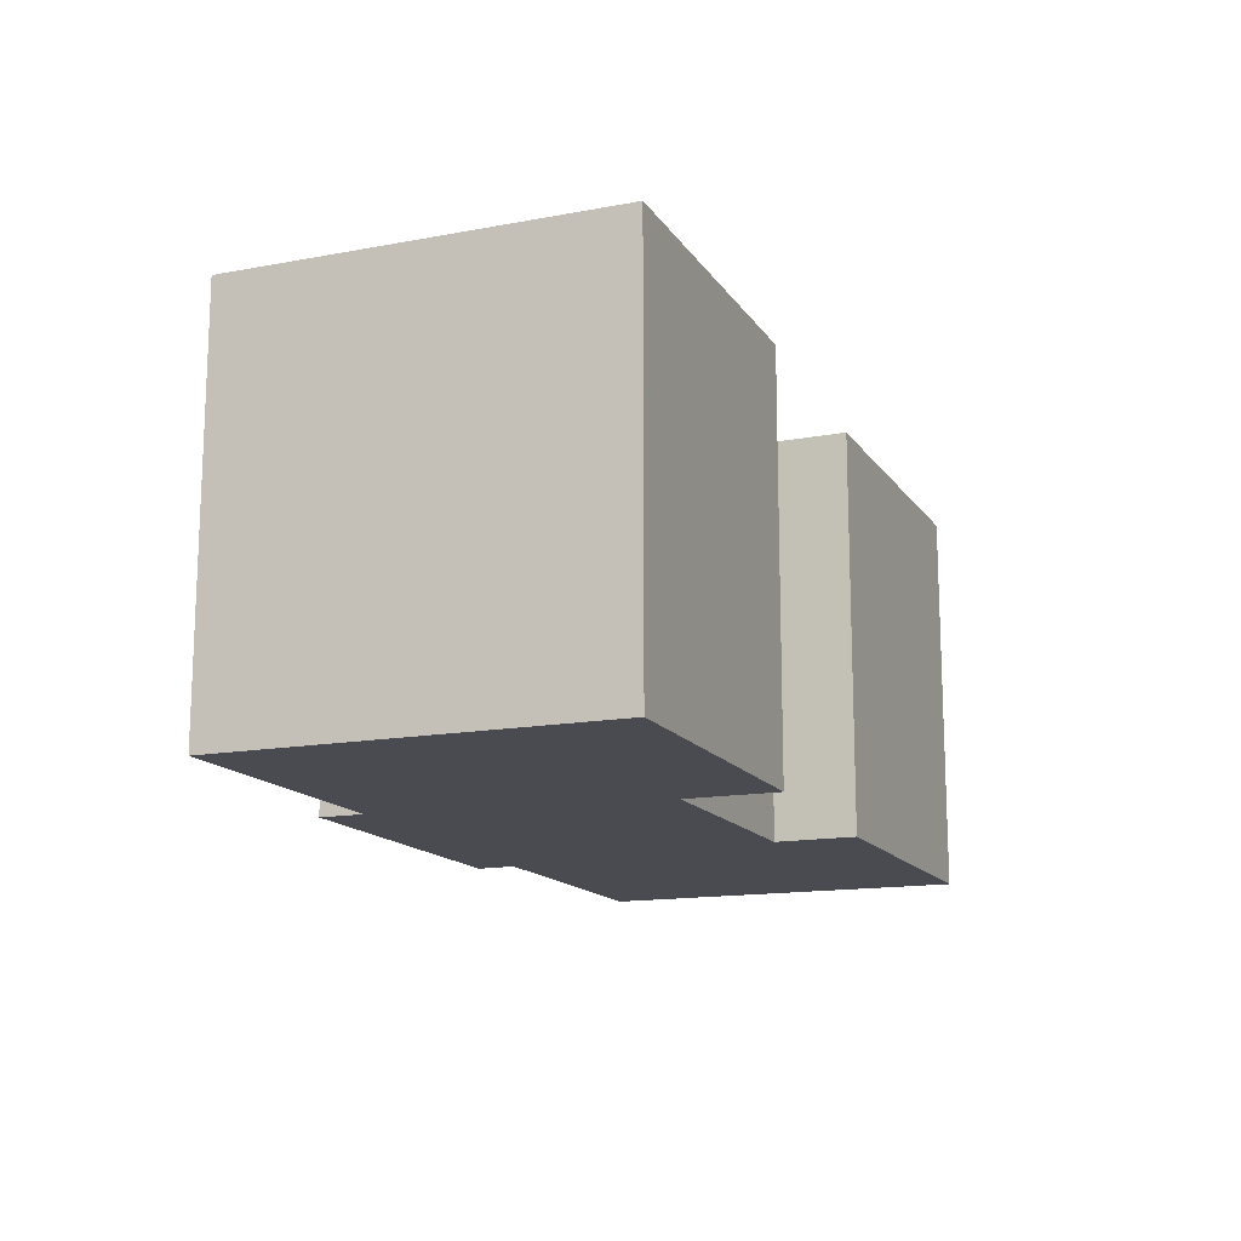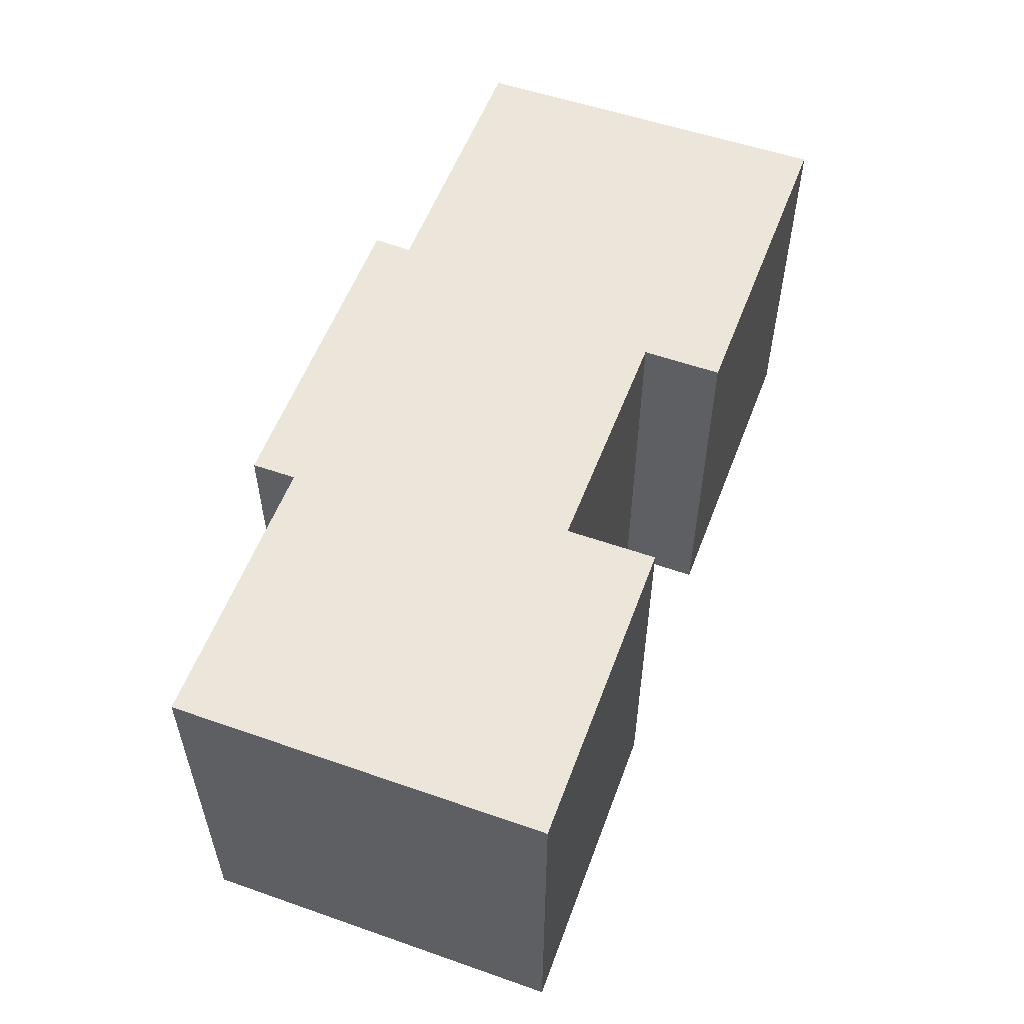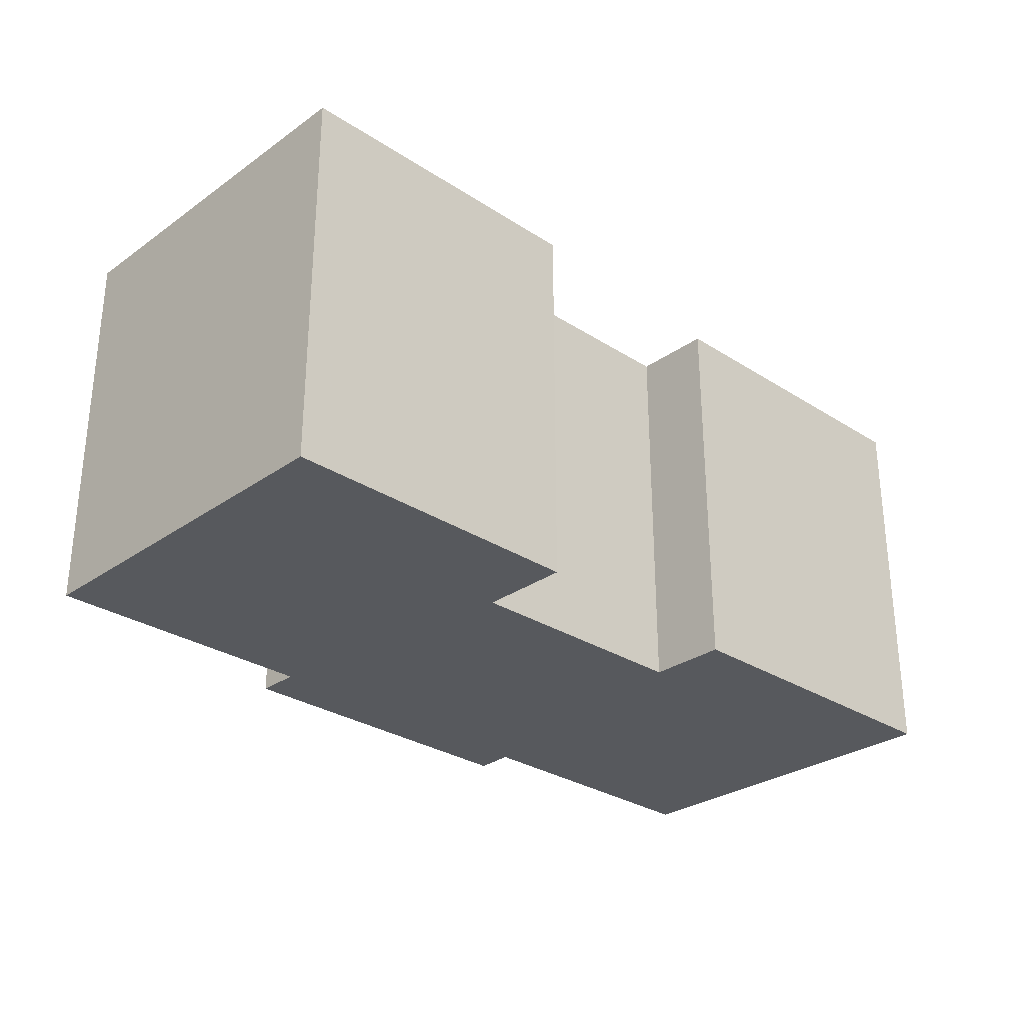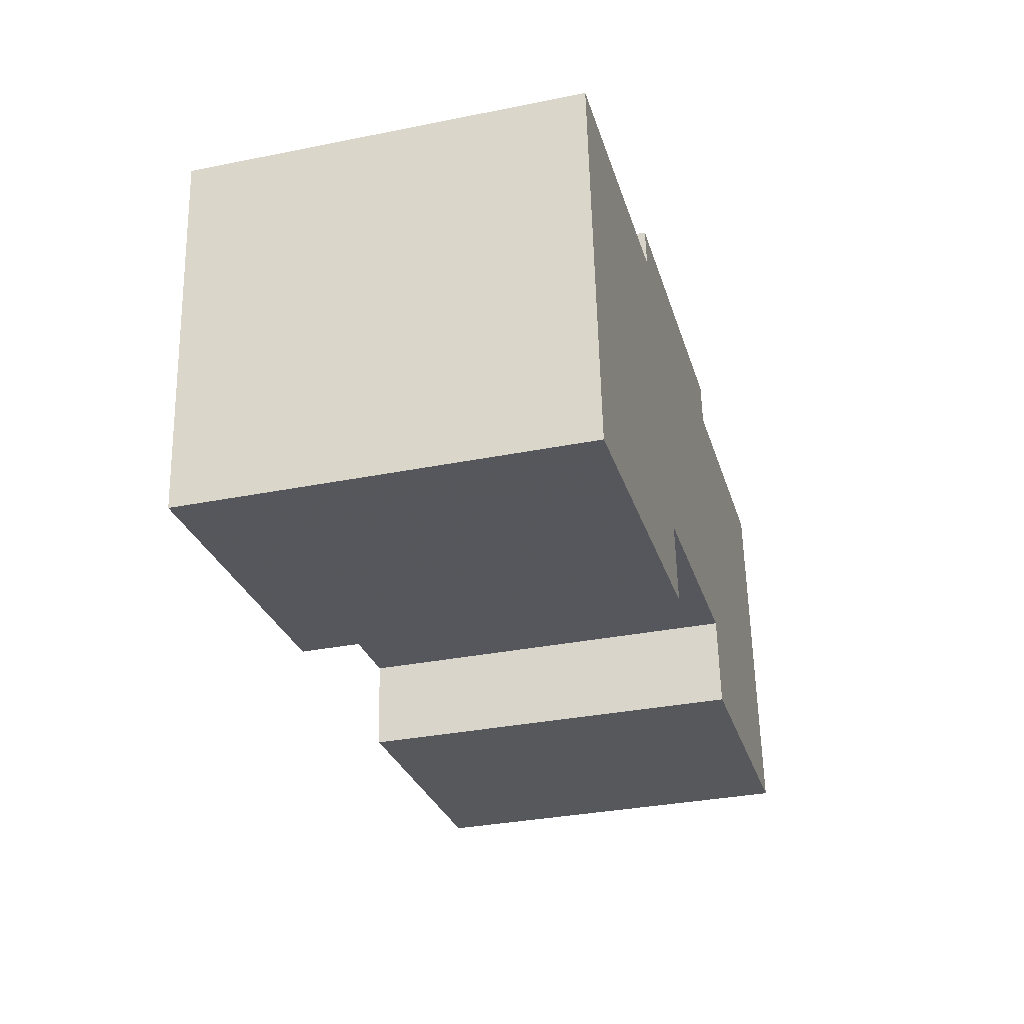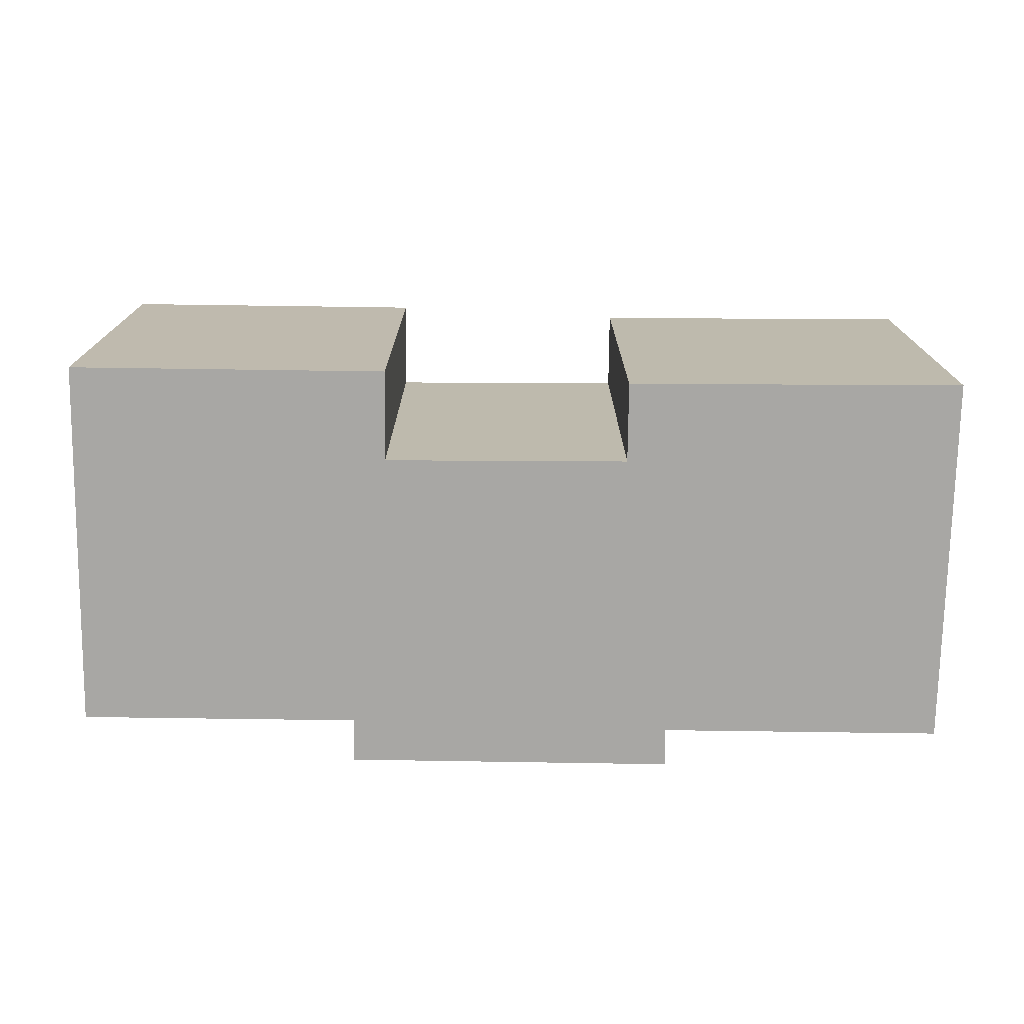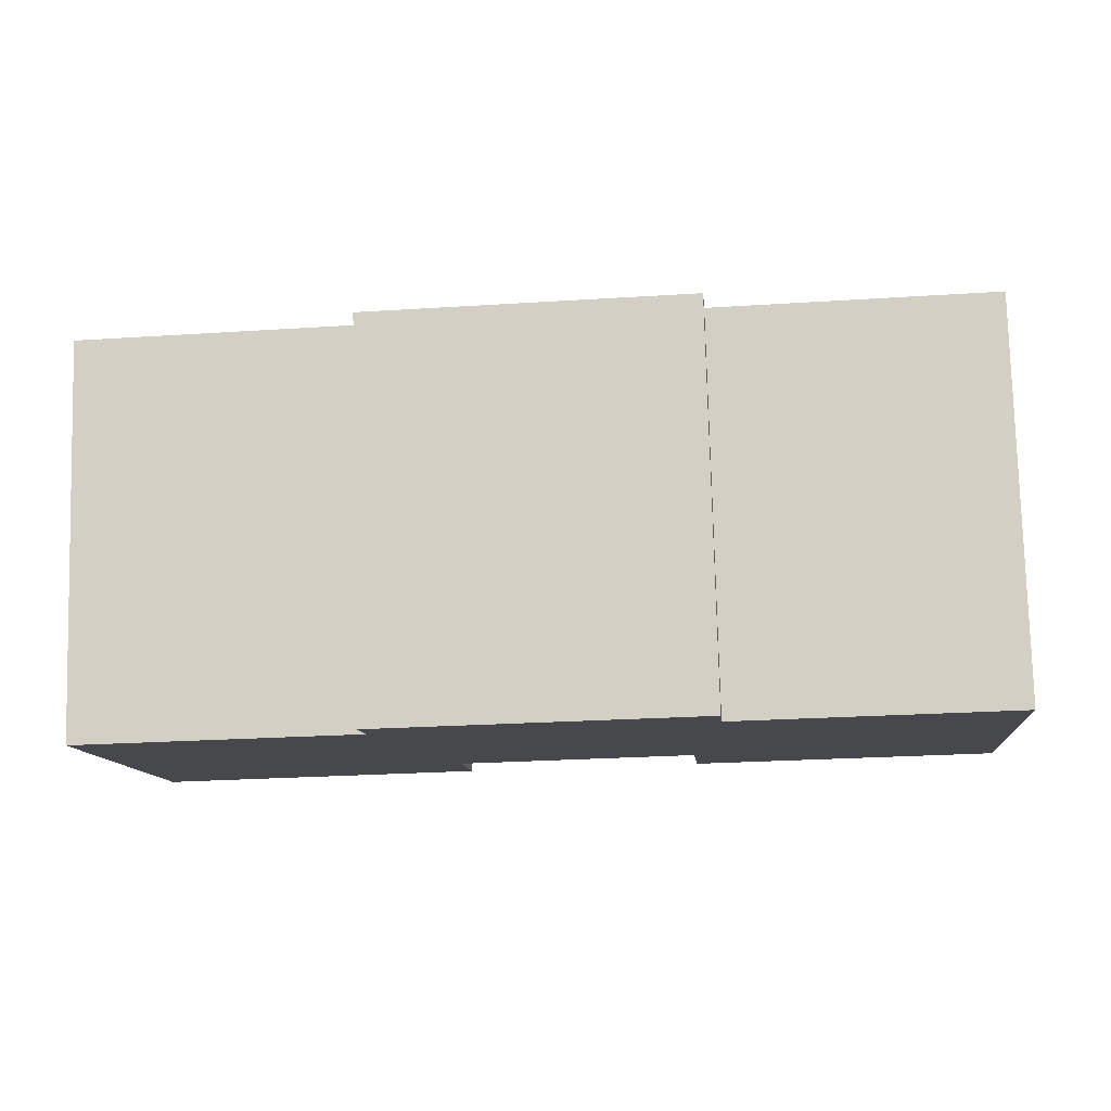
<metadata>
{"format":"obj","ext":"obj","renderer":"f3d","projection":"perspective","resolution":1024,"background":"white","views":[{"elev":-14.6,"azim":106.5,"up":"+Y"},{"elev":55.4,"azim":104.7,"up":"+Y"},{"elev":-29.2,"azim":130.6,"up":"+Y"},{"elev":-33.4,"azim":-74.7,"up":"+Z"},{"elev":-74.6,"azim":173.7,"up":"+Y"},{"elev":78.5,"azim":-1.5,"up":"+Z"}]}
</metadata>
<code>
v -1.712 0.000199 -6.717
v -1.722 0.000199 -6.608
v -1.804 0.000199 -6.726
v -1.804 0.000199 -6.726
v -1.722 0.000199 -6.608
v -1.804 0.000199 -6.616
v -1.804 0.000199 -6.726
v -1.804 0.000199 -6.616
v -1.806 0.000199 -6.699
v -1.806 0.000199 -6.699
v -1.804 0.000199 -6.616
v -1.805 0.000199 -6.603
v -1.806 0.000199 -6.699
v -1.805 0.000199 -6.603
v -1.901 0.000199 -6.612
v -1.806 0.000199 -6.699
v -1.901 0.000199 -6.612
v -1.877 0.000199 -6.707
v -1.875 0.000199 -6.73
v -1.877 0.000199 -6.707
v -1.973 0.000199 -6.741
v -1.877 0.000199 -6.707
v -1.901 0.000199 -6.612
v -1.9 0.000199 -6.624
v -1.973 0.000199 -6.741
v -1.877 0.000199 -6.707
v -1.9 0.000199 -6.624
v -1.973 0.000199 -6.741
v -1.9 0.000199 -6.624
v -1.982 0.000199 -6.632
v -1.804 -0.1152 -6.726
v -1.712 -0.1152 -6.717
v -1.722 -0.1152 -6.608
v -1.804 -0.1152 -6.726
v -1.722 -0.1152 -6.608
v -1.804 -0.1152 -6.616
v -1.804 -0.1152 -6.726
v -1.804 -0.1152 -6.616
v -1.806 -0.1152 -6.699
v -1.806 -0.1152 -6.699
v -1.804 -0.1152 -6.616
v -1.805 -0.1152 -6.603
v -1.806 -0.1152 -6.699
v -1.805 -0.1152 -6.603
v -1.901 -0.1152 -6.612
v -1.806 -0.1152 -6.699
v -1.901 -0.1152 -6.612
v -1.877 -0.1152 -6.707
v -1.973 -0.1152 -6.741
v -1.875 -0.1152 -6.73
v -1.877 -0.1152 -6.707
v -1.973 -0.1152 -6.741
v -1.877 -0.1152 -6.707
v -1.9 -0.1152 -6.624
v -1.877 -0.1152 -6.707
v -1.901 -0.1152 -6.612
v -1.9 -0.1152 -6.624
v -1.973 -0.1152 -6.741
v -1.9 -0.1152 -6.624
v -1.982 -0.1152 -6.632
v -1.875 -0.1152 -6.73
v -1.875 0.000199 -6.73
v -1.973 0.000199 -6.741
v -1.875 -0.1152 -6.73
v -1.973 0.000199 -6.741
v -1.973 -0.1152 -6.741
v -1.877 -0.1152 -6.707
v -1.877 0.000199 -6.707
v -1.875 0.000199 -6.73
v -1.877 -0.1152 -6.707
v -1.875 0.000199 -6.73
v -1.875 -0.1152 -6.73
v -1.806 -0.1152 -6.699
v -1.806 0.000199 -6.699
v -1.877 0.000199 -6.707
v -1.806 -0.1152 -6.699
v -1.877 0.000199 -6.707
v -1.877 -0.1152 -6.707
v -1.804 -0.1152 -6.726
v -1.804 0.000199 -6.726
v -1.806 0.000199 -6.699
v -1.804 -0.1152 -6.726
v -1.806 0.000199 -6.699
v -1.806 -0.1152 -6.699
v -1.712 -0.1152 -6.717
v -1.712 0.000199 -6.717
v -1.804 0.000199 -6.726
v -1.712 -0.1152 -6.717
v -1.804 0.000199 -6.726
v -1.804 -0.1152 -6.726
v -1.722 -0.1152 -6.608
v -1.722 0.000199 -6.608
v -1.712 0.000199 -6.717
v -1.722 -0.1152 -6.608
v -1.712 0.000199 -6.717
v -1.712 -0.1152 -6.717
v -1.804 -0.1152 -6.616
v -1.804 0.000199 -6.616
v -1.722 0.000199 -6.608
v -1.804 -0.1152 -6.616
v -1.722 0.000199 -6.608
v -1.722 -0.1152 -6.608
v -1.805 -0.1152 -6.603
v -1.805 0.000199 -6.603
v -1.804 0.000199 -6.616
v -1.805 -0.1152 -6.603
v -1.804 0.000199 -6.616
v -1.804 -0.1152 -6.616
v -1.901 -0.1152 -6.612
v -1.901 0.000199 -6.612
v -1.805 0.000199 -6.603
v -1.901 -0.1152 -6.612
v -1.805 0.000199 -6.603
v -1.805 -0.1152 -6.603
v -1.9 -0.1152 -6.624
v -1.9 0.000199 -6.624
v -1.901 0.000199 -6.612
v -1.9 -0.1152 -6.624
v -1.901 0.000199 -6.612
v -1.901 -0.1152 -6.612
v -1.982 -0.1152 -6.632
v -1.982 0.000199 -6.632
v -1.9 0.000199 -6.624
v -1.982 -0.1152 -6.632
v -1.9 0.000199 -6.624
v -1.9 -0.1152 -6.624
v -1.973 -0.1152 -6.741
v -1.973 0.000199 -6.741
v -1.982 0.000199 -6.632
v -1.973 -0.1152 -6.741
v -1.982 0.000199 -6.632
v -1.982 -0.1152 -6.632
f 1 2 3
f 4 5 6
f 7 8 9
f 10 11 12
f 13 14 15
f 16 17 18
f 19 20 21
f 22 23 24
f 25 26 27
f 28 29 30
f 31 32 33
f 34 35 36
f 37 38 39
f 40 41 42
f 43 44 45
f 46 47 48
f 49 50 51
f 52 53 54
f 55 56 57
f 58 59 60
f 61 62 63
f 64 65 66
f 67 68 69
f 70 71 72
f 73 74 75
f 76 77 78
f 79 80 81
f 82 83 84
f 85 86 87
f 88 89 90
f 91 92 93
f 94 95 96
f 97 98 99
f 100 101 102
f 103 104 105
f 106 107 108
f 109 110 111
f 112 113 114
f 115 116 117
f 118 119 120
f 121 122 123
f 124 125 126
f 127 128 129
f 130 131 132

</code>
